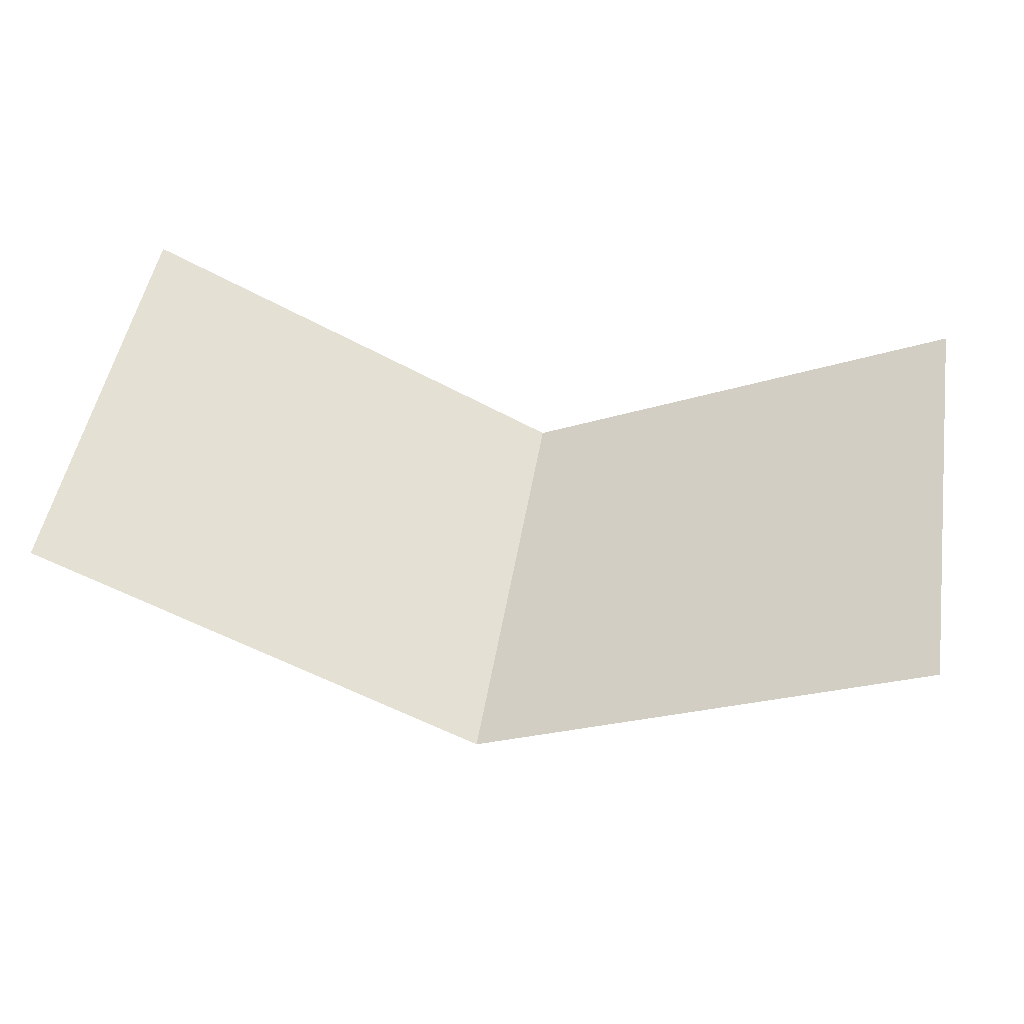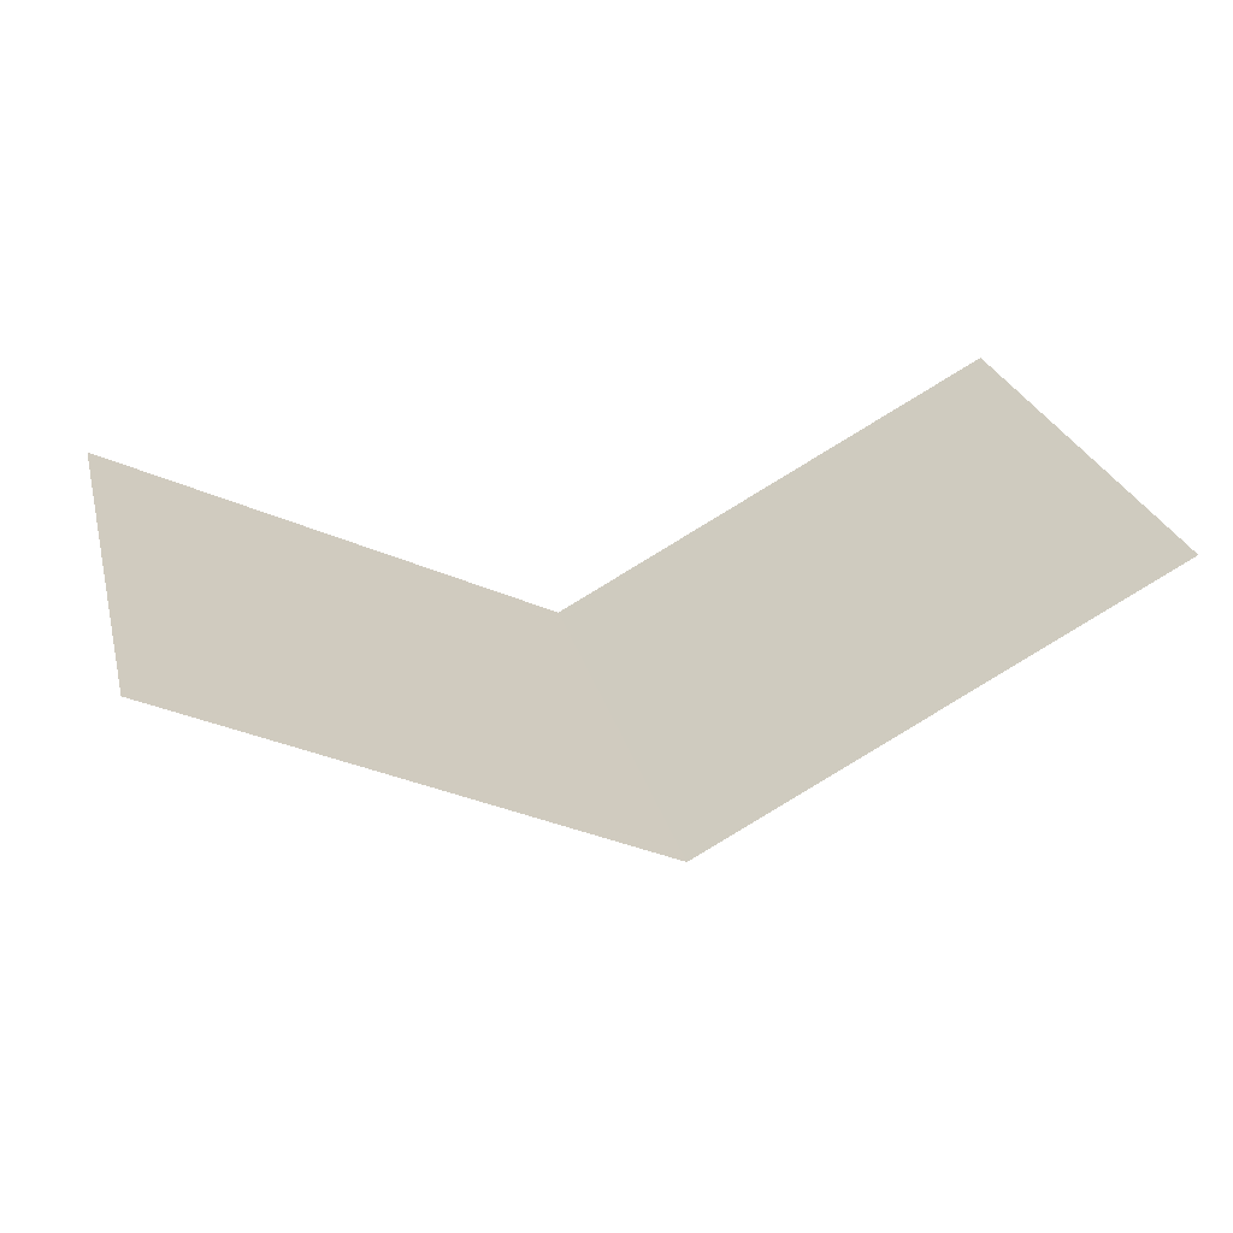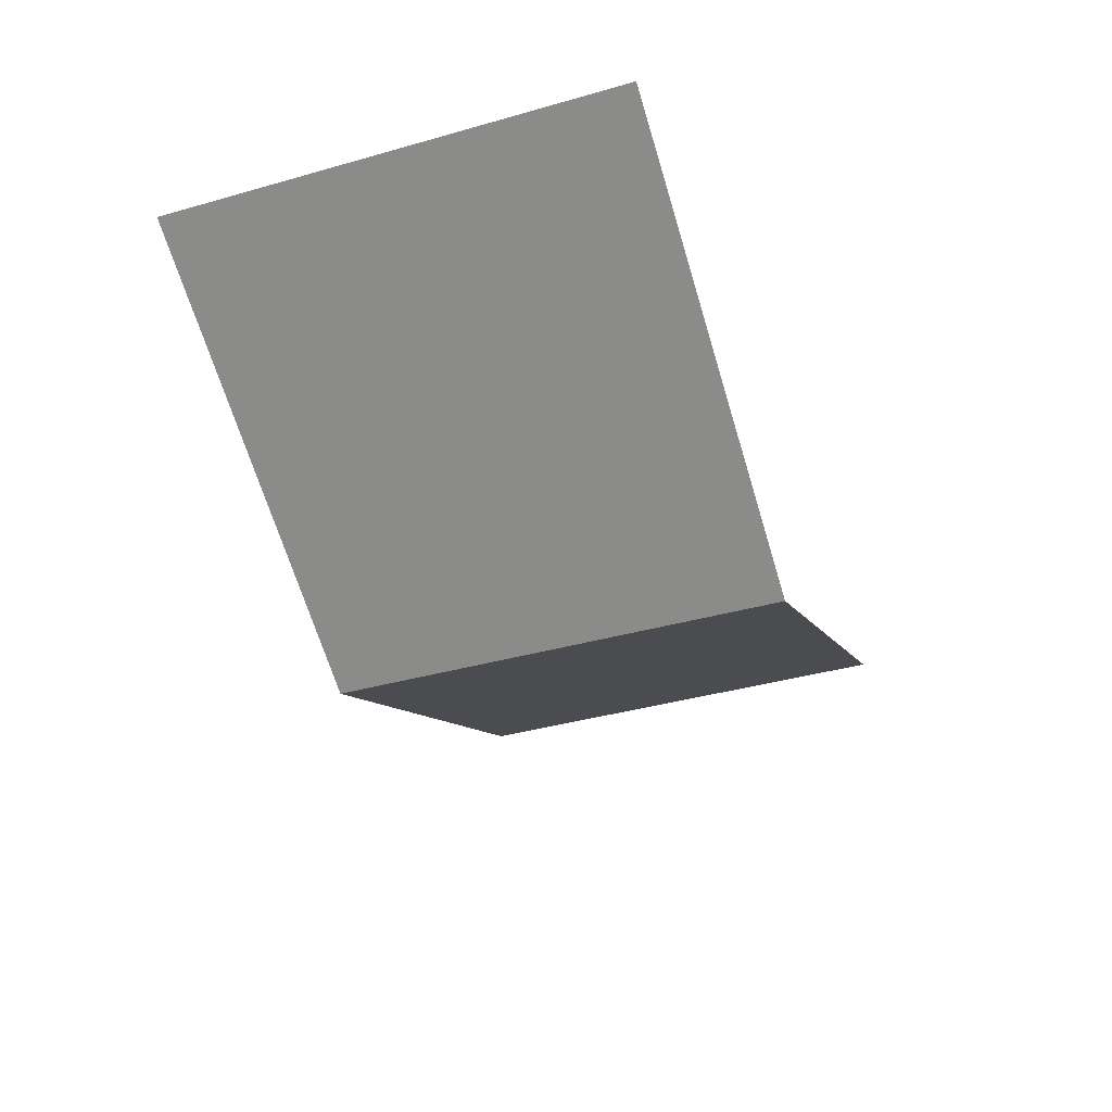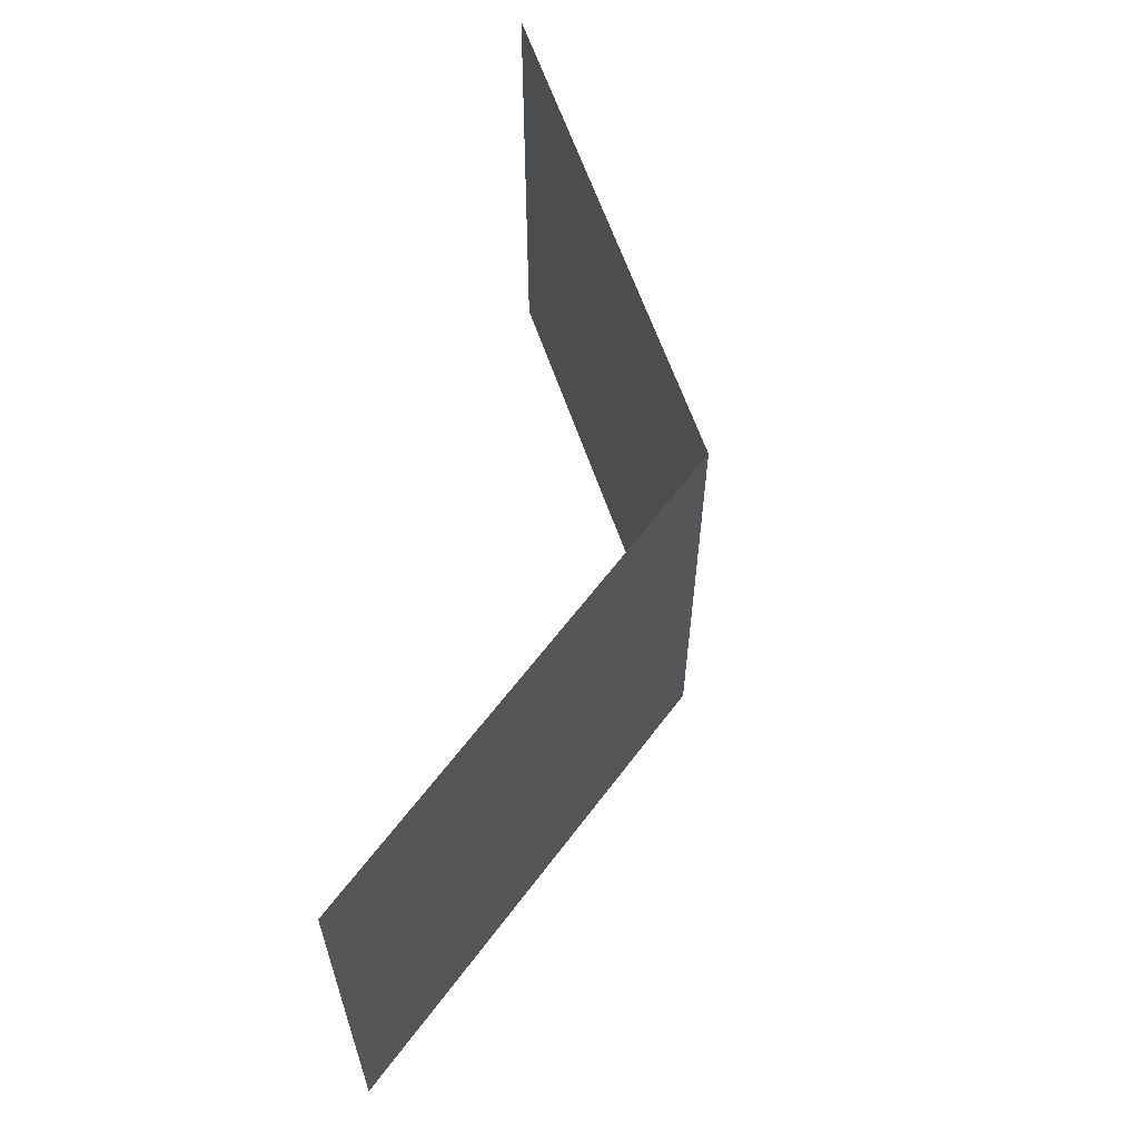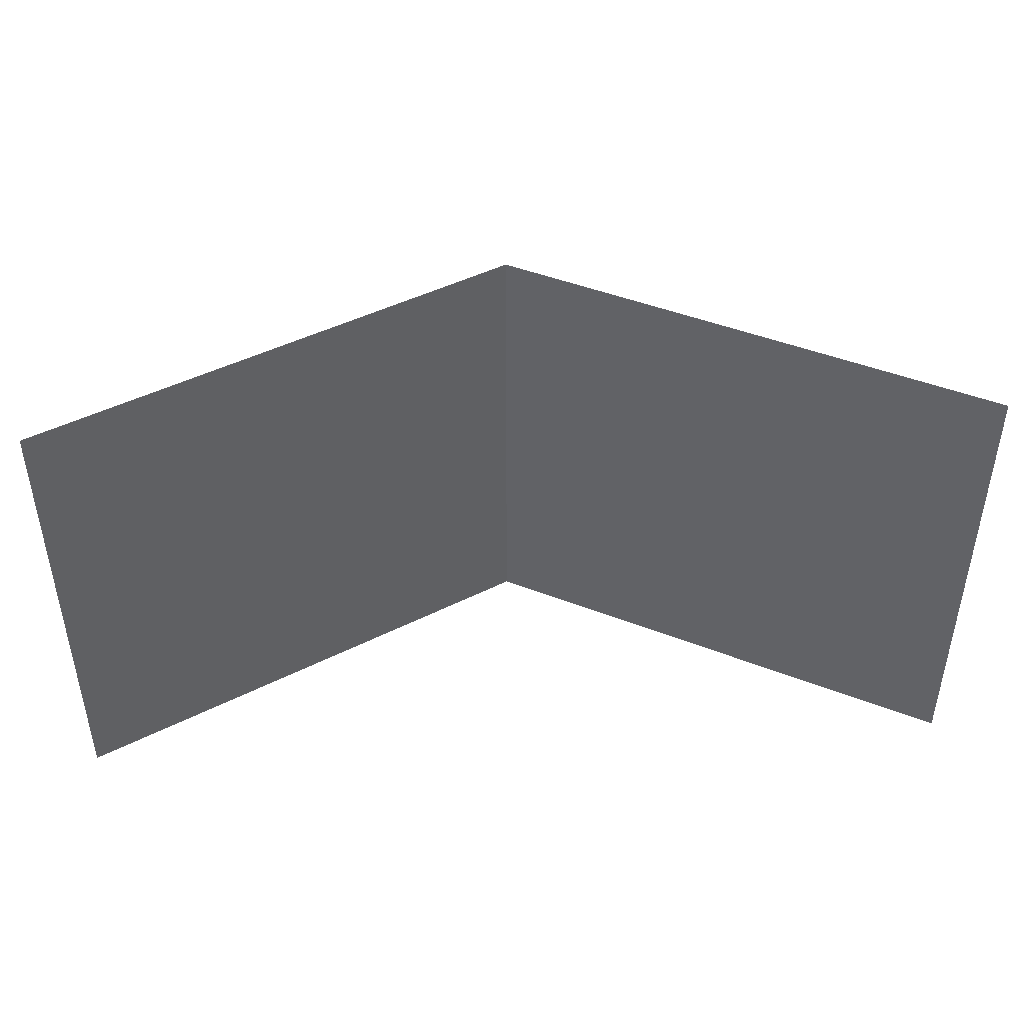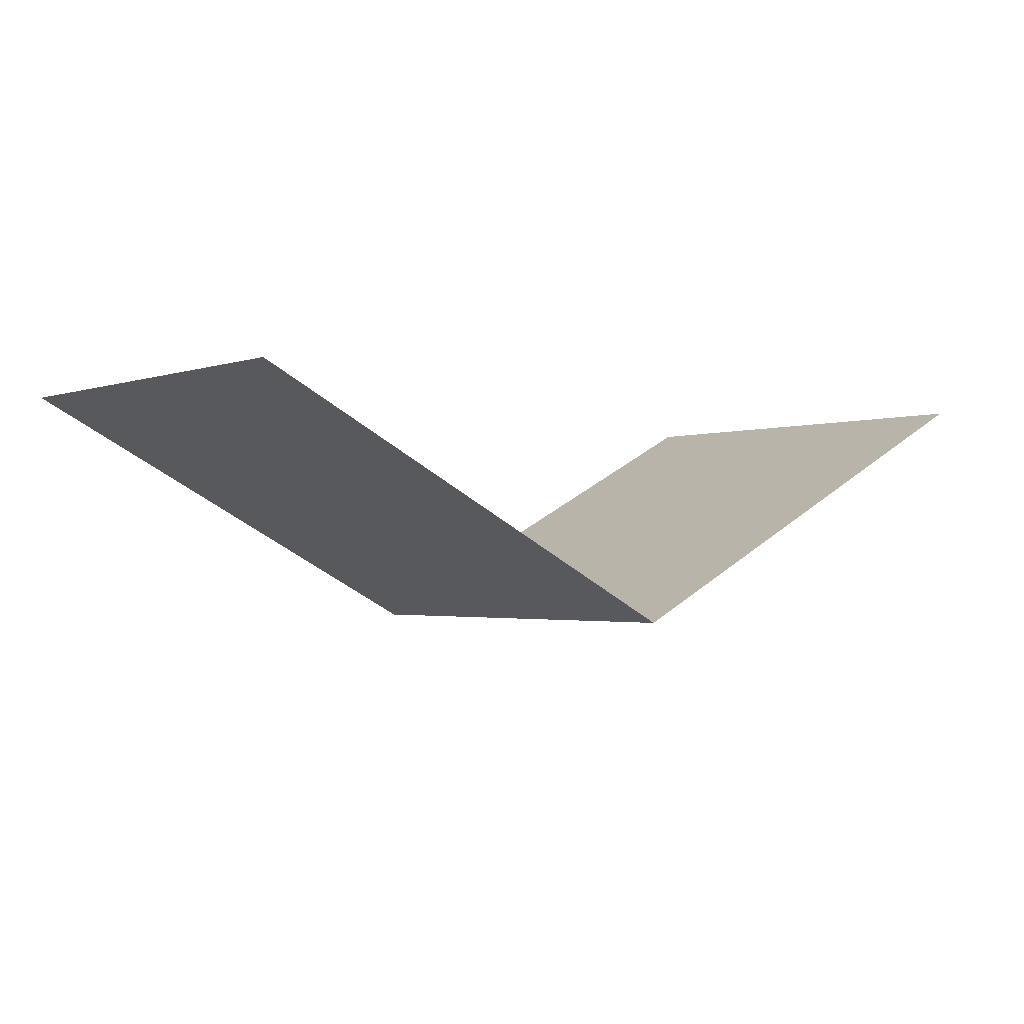
<metadata>
{"format":"obj","ext":"obj","renderer":"f3d","projection":"perspective","resolution":1024,"background":"white","views":[{"elev":49.7,"azim":-170.5,"up":"+Z"},{"elev":28.7,"azim":-15.1,"up":"+Z"},{"elev":-39.2,"azim":-70.7,"up":"+Z"},{"elev":60.8,"azim":99.0,"up":"+Y"},{"elev":44.9,"azim":-3.0,"up":"+Y"},{"elev":-1.9,"azim":-38.0,"up":"+Z"}]}
</metadata>
<code>
g PaintedLadyButterflyWings
v 0 0.5214 -0.01111
v 0 -0.2983 -0.01111
v -0.7996 -0.2983 0.4059
v -0.7996 0.5214 0.4059
v 0 0.5214 -0.01111
v -0.7996 0.5214 0.4059
v -0.7996 -0.2983 0.4059
v 0 -0.2983 -0.01111
v 0 0.5214 -0.01111
v 0.7996 0.5214 0.4059
v 0.7996 -0.2983 0.4059
v 0 -0.2983 -0.01111
v 0 0.5214 -0.01111
v 0 -0.2983 -0.01111
v 0.7996 -0.2983 0.4059
v 0.7996 0.5214 0.4059
g PaintedLadyButterflyWings_0
f 3 2 1
f 4 3 1
f 7 6 5
f 8 7 5
f 11 10 9
f 12 11 9
f 15 14 13
f 16 15 13

</code>
